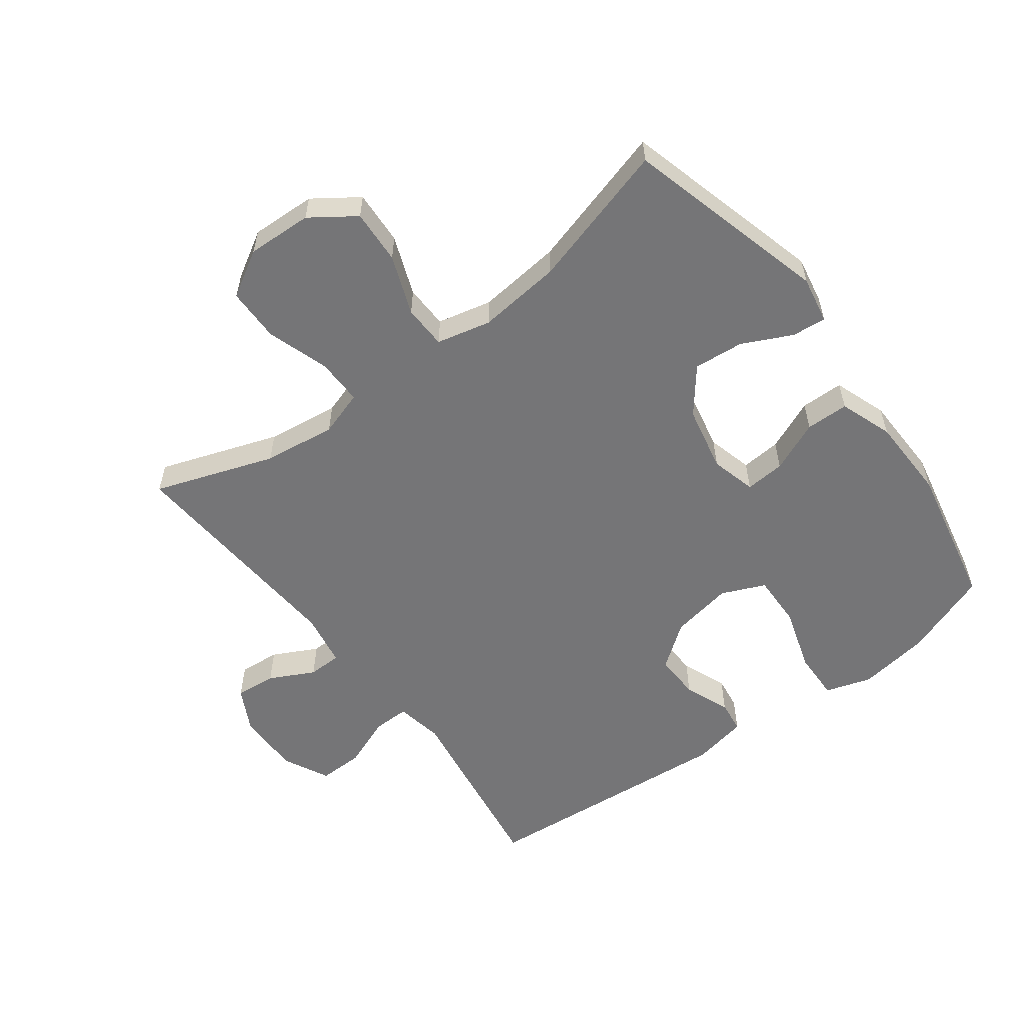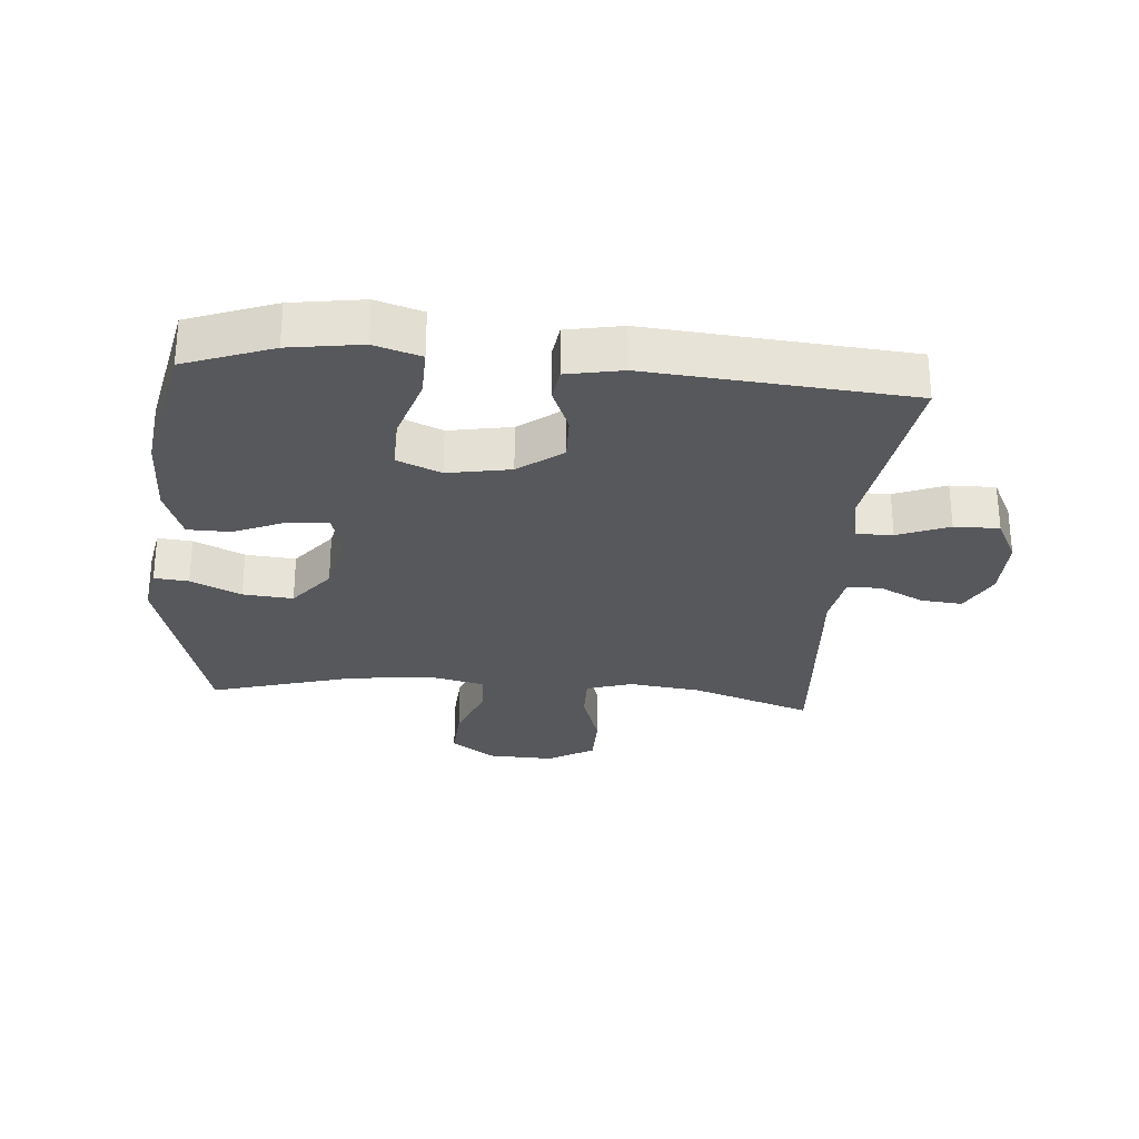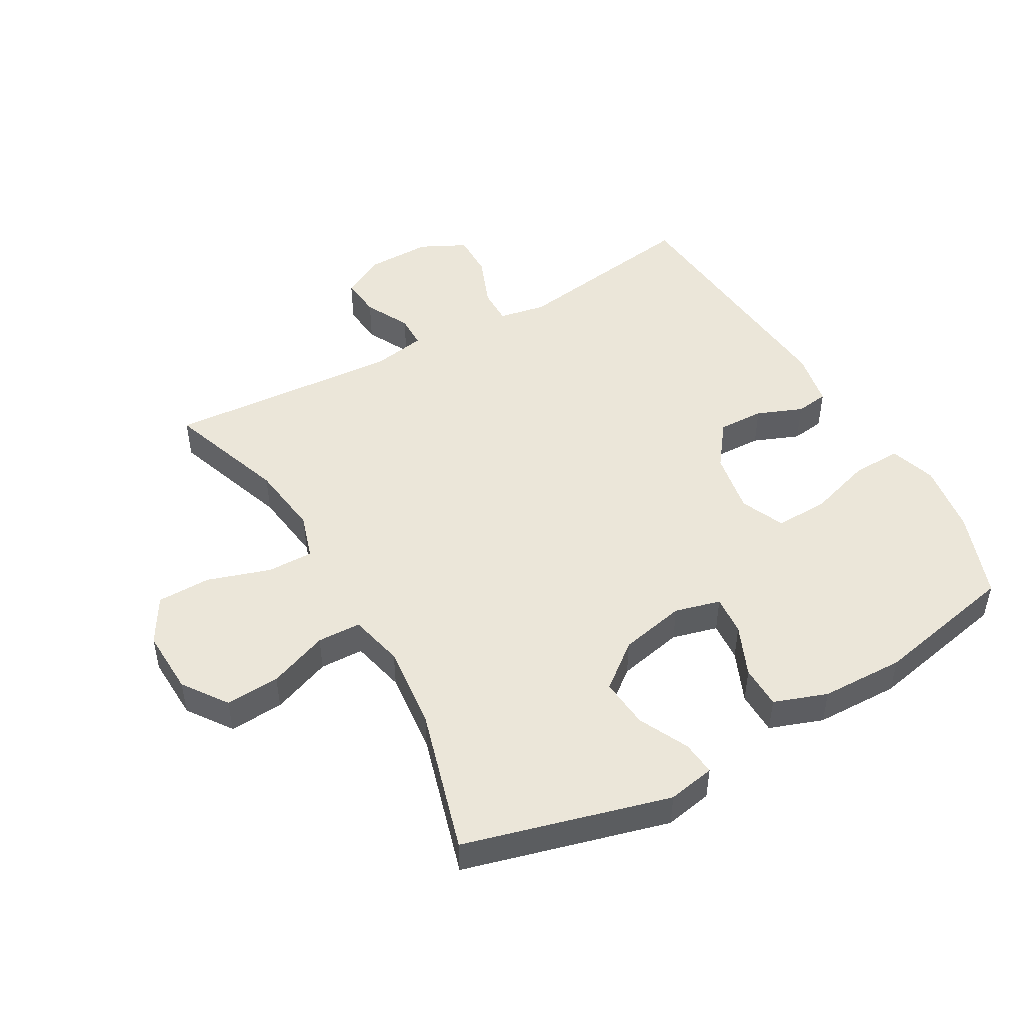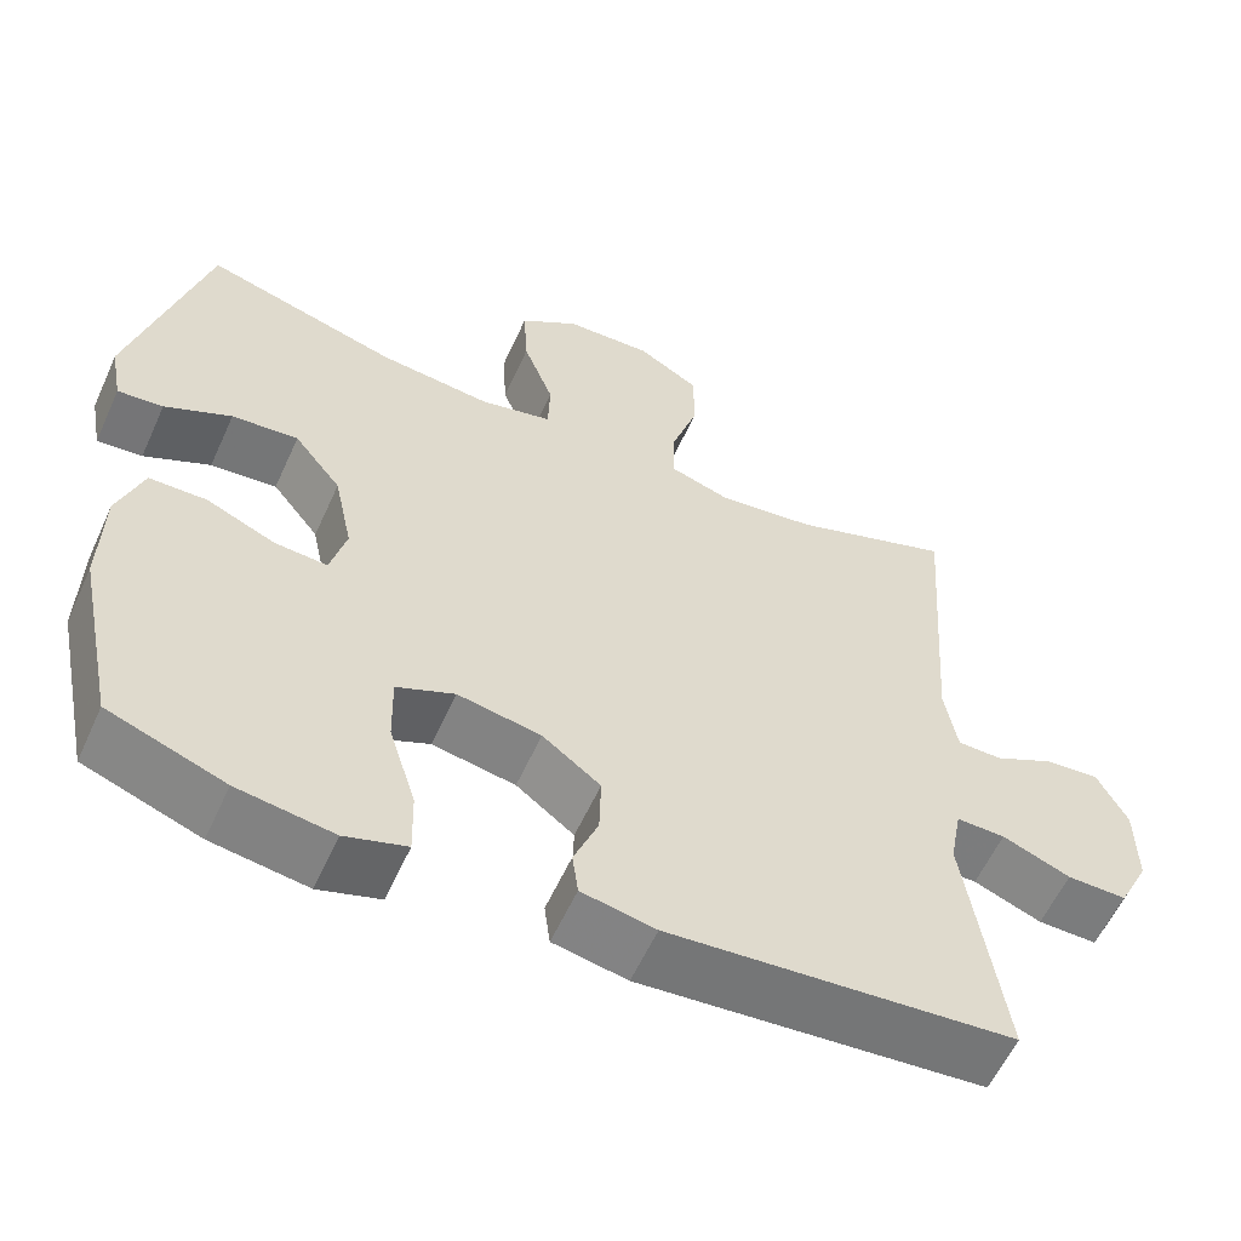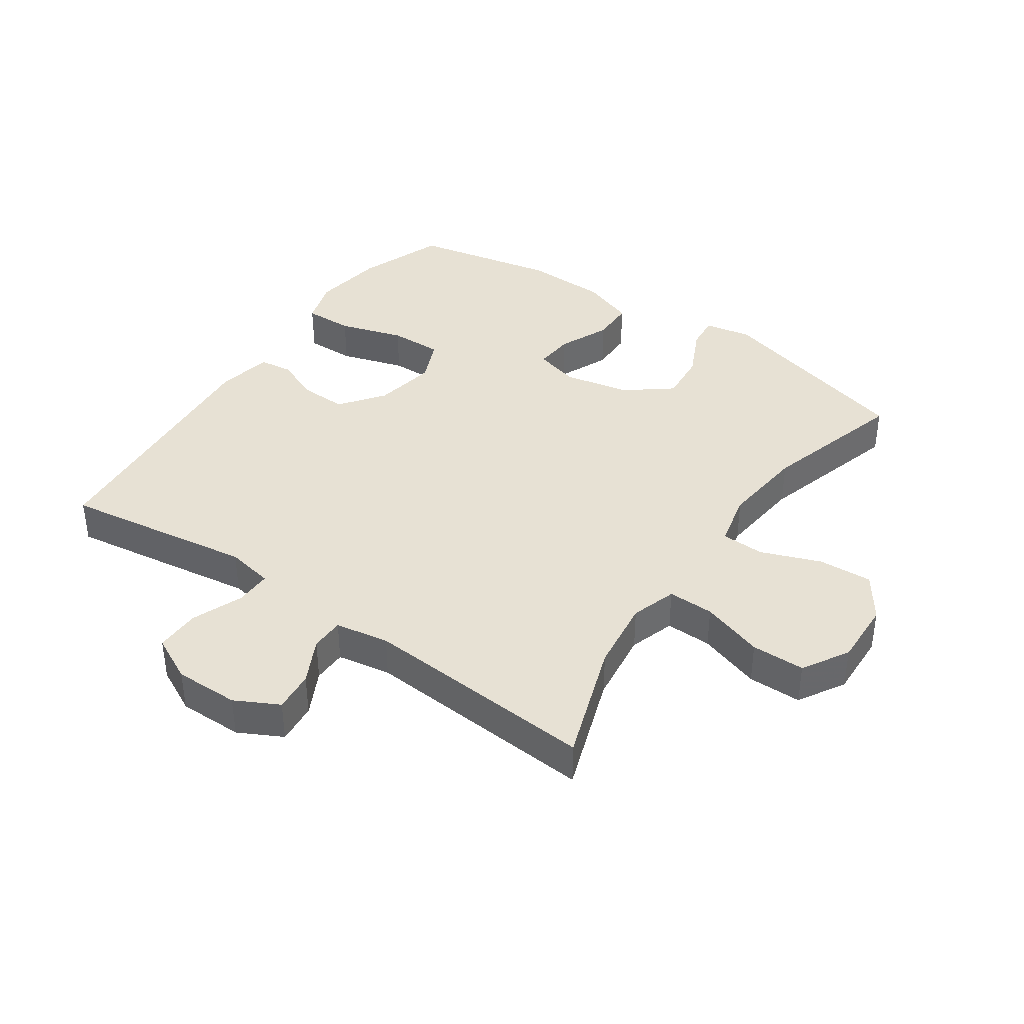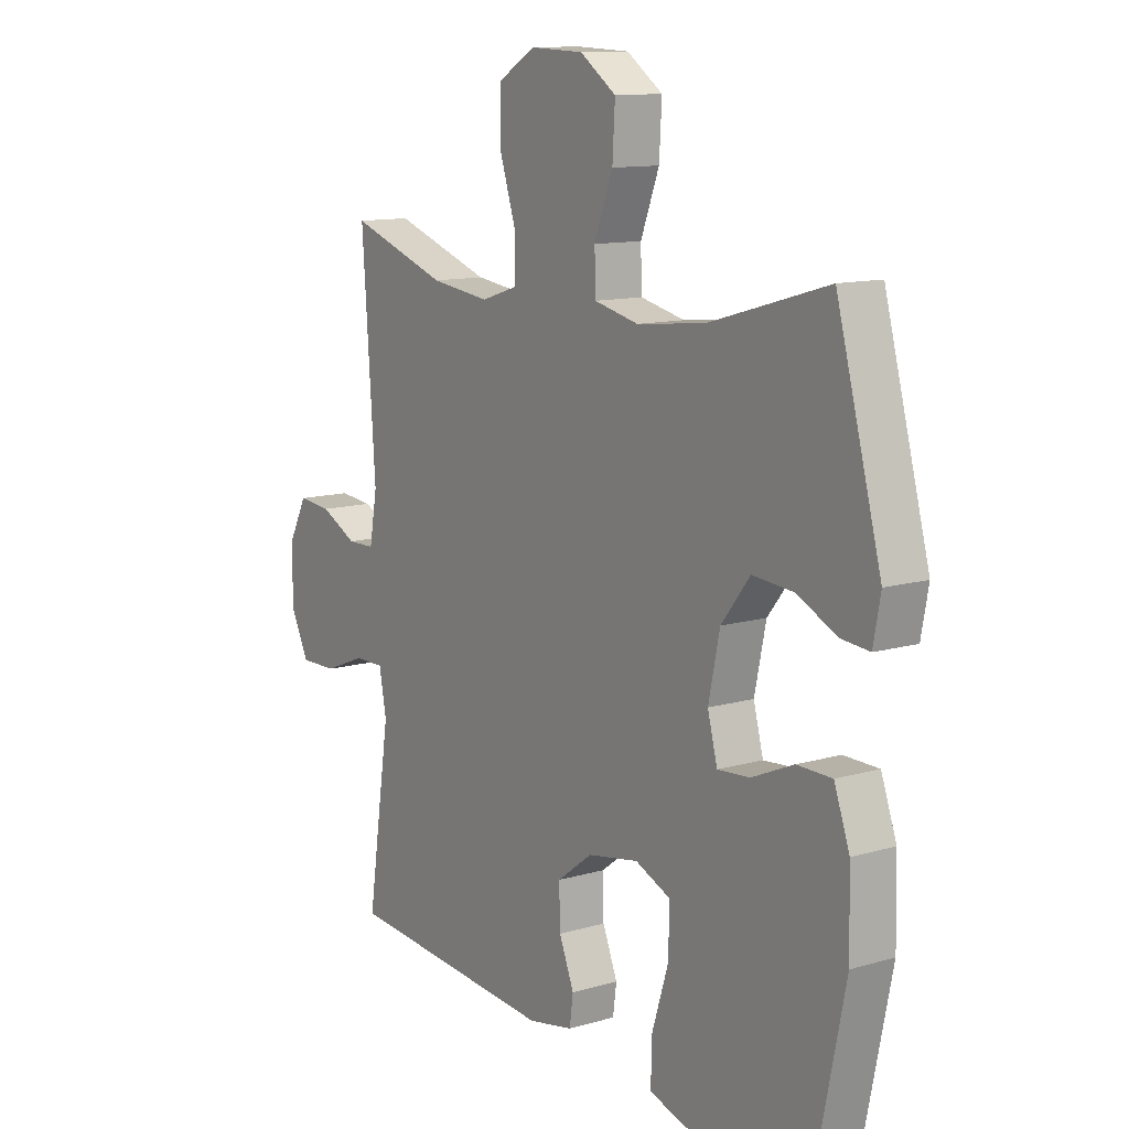
<metadata>
{"format":"obj","ext":"obj","renderer":"f3d","projection":"perspective","resolution":1024,"background":"white","views":[{"elev":-56.6,"azim":36.8,"up":"+Y"},{"elev":-28.1,"azim":175.3,"up":"+Y"},{"elev":48.3,"azim":60.3,"up":"+Y"},{"elev":-58.4,"azim":155.7,"up":"+Z"},{"elev":39.6,"azim":-55.3,"up":"+Y"},{"elev":11.8,"azim":55.0,"up":"+Z"}]}
</metadata>
<code>
v -0.5 0.07 0.5
v -0.31 0.07 0.434
v -0.195 0.07 0.419
v -0.123 0.07 0.442
v -0.124 0.07 0.515
v -0.156 0.07 0.614
v -0.155 0.07 0.699
v -0.082 0.07 0.742
v 0.021 0.07 0.738
v 0.091 0.07 0.689
v 0.086 0.07 0.603
v 0.05 0.07 0.509
v 0.052 0.07 0.44
v 0.138 0.07 0.42
v 0.271 0.07 0.434
v 0.5 0.07 0.5
v 0.587 0.07 0.177
v 0.573 0.07 0.102
v 0.519 0.07 0.107
v 0.44 0.07 0.145
v 0.361 0.07 0.152
v 0.305 0.07 0.081
v 0.283 0.07 -0.023
v 0.302 0.07 -0.095
v 0.365 0.07 -0.09
v 0.446 0.07 -0.055
v 0.514 0.07 -0.056
v 0.544 0.07 -0.14
v 0.547 0.07 -0.272
v 0.5 0.07 -0.5
v 0.362 0.07 -0.551
v 0.248 0.07 -0.568
v 0.175 0.07 -0.545
v 0.177 0.07 -0.467
v 0.209 0.07 -0.365
v 0.211 0.07 -0.281
v 0.142 0.07 -0.251
v 0.043 0.07 -0.269
v -0.026 0.07 -0.321
v -0.024 0.07 -0.394
v 0.005 0.07 -0.466
v -0.002 0.07 -0.518
v -0.09 0.07 -0.535
v -0.5 0.07 -0.5
v -0.473 0.07 -0.318
v -0.455 0.07 -0.199
v -0.469 0.07 -0.124
v -0.527 0.07 -0.125
v -0.608 0.07 -0.157
v -0.679 0.07 -0.158
v -0.715 0.07 -0.086
v -0.714 0.07 0.016
v -0.678 0.07 0.085
v -0.613 0.07 0.079
v -0.542 0.07 0.043
v -0.489 0.07 0.044
v -0.474 0.07 0.129
v -0.5 0 0.5
v -0.31 0 0.434
v -0.195 0 0.419
v -0.123 0 0.442
v -0.124 0 0.515
v -0.156 0 0.614
v -0.155 0 0.699
v -0.082 0 0.742
v 0.021 0 0.738
v 0.091 0 0.689
v 0.086 0 0.603
v 0.05 0 0.509
v 0.052 0 0.44
v 0.138 0 0.42
v 0.271 0 0.434
v 0.5 0 0.5
v 0.587 0 0.177
v 0.573 0 0.102
v 0.519 0 0.107
v 0.44 0 0.145
v 0.361 0 0.152
v 0.305 0 0.081
v 0.283 0 -0.023
v 0.302 0 -0.095
v 0.365 0 -0.09
v 0.446 0 -0.055
v 0.514 0 -0.056
v 0.544 0 -0.14
v 0.547 0 -0.272
v 0.5 0 -0.5
v 0.362 0 -0.551
v 0.248 0 -0.568
v 0.175 0 -0.545
v 0.177 0 -0.467
v 0.209 0 -0.365
v 0.211 0 -0.281
v 0.142 0 -0.251
v 0.043 0 -0.269
v -0.026 0 -0.321
v -0.024 0 -0.394
v 0.005 0 -0.466
v -0.002 0 -0.518
v -0.09 0 -0.535
v -0.5 0 -0.5
v -0.473 0 -0.318
v -0.455 0 -0.199
v -0.469 0 -0.124
v -0.527 0 -0.125
v -0.608 0 -0.157
v -0.679 0 -0.158
v -0.715 0 -0.086
v -0.714 0 0.016
v -0.678 0 0.085
v -0.613 0 0.079
v -0.542 0 0.043
v -0.489 0 0.044
v -0.474 0 0.129
f 53 54 55
f 52 53 55
f 51 52 55
f 50 51 55
f 49 50 55
f 48 49 55
f 47 48 55 56
f 46 47 56 57
f 44 45 46
f 43 44 46
f 42 43 46
f 41 42 46
f 40 41 46
f 39 40 46 57
f 33 34 35
f 32 33 35
f 31 32 35
f 30 31 35
f 29 30 35
f 28 29 35
f 27 28 35
f 26 27 35
f 25 26 35
f 24 25 35 36
f 23 24 36 37
f 18 19 20
f 17 18 20
f 16 17 20
f 15 16 20
f 14 15 20 21
f 13 14 21 22
f 10 11 12
f 9 10 12
f 8 9 12
f 7 8 12
f 6 7 12
f 5 6 12
f 4 5 12 13
f 23 37 38
f 22 23 38
f 13 22 38
f 4 13 38
f 3 4 38
f 38 39 57
f 3 38 57
f 2 3 57
f 1 2 57
f 112 111 110
f 112 110 109
f 112 109 108
f 112 108 107
f 112 107 106
f 112 106 105
f 113 112 105 104
f 114 113 104 103
f 103 102 101
f 103 101 100
f 103 100 99
f 103 99 98
f 103 98 97
f 114 103 97 96
f 92 91 90
f 92 90 89
f 92 89 88
f 92 88 87
f 92 87 86
f 92 86 85
f 92 85 84
f 92 84 83
f 92 83 82
f 93 92 82 81
f 94 93 81 80
f 77 76 75
f 77 75 74
f 77 74 73
f 77 73 72
f 78 77 72 71
f 79 78 71 70
f 69 68 67
f 69 67 66
f 69 66 65
f 69 65 64
f 69 64 63
f 69 63 62
f 70 69 62 61
f 95 94 80
f 95 80 79
f 95 79 70
f 95 70 61
f 95 61 60
f 114 96 95
f 114 95 60
f 114 60 59
f 114 59 58
f 1 58 59 2
f 2 59 60 3
f 3 60 61 4
f 4 61 62 5
f 5 62 63 6
f 6 63 64 7
f 7 64 65 8
f 8 65 66 9
f 9 66 67 10
f 10 67 68 11
f 11 68 69 12
f 12 69 70 13
f 13 70 71 14
f 14 71 72 15
f 15 72 73 16
f 16 73 74 17
f 17 74 75 18
f 18 75 76 19
f 19 76 77 20
f 20 77 78 21
f 21 78 79 22
f 22 79 80 23
f 23 80 81 24
f 24 81 82 25
f 25 82 83 26
f 26 83 84 27
f 27 84 85 28
f 28 85 86 29
f 29 86 87 30
f 30 87 88 31
f 31 88 89 32
f 32 89 90 33
f 33 90 91 34
f 34 91 92 35
f 35 92 93 36
f 36 93 94 37
f 37 94 95 38
f 38 95 96 39
f 39 96 97 40
f 40 97 98 41
f 41 98 99 42
f 42 99 100 43
f 43 100 101 44
f 44 101 102 45
f 45 102 103 46
f 46 103 104 47
f 47 104 105 48
f 48 105 106 49
f 49 106 107 50
f 50 107 108 51
f 51 108 109 52
f 52 109 110 53
f 53 110 111 54
f 54 111 112 55
f 55 112 113 56
f 56 113 114 57
f 57 114 58 1

</code>
